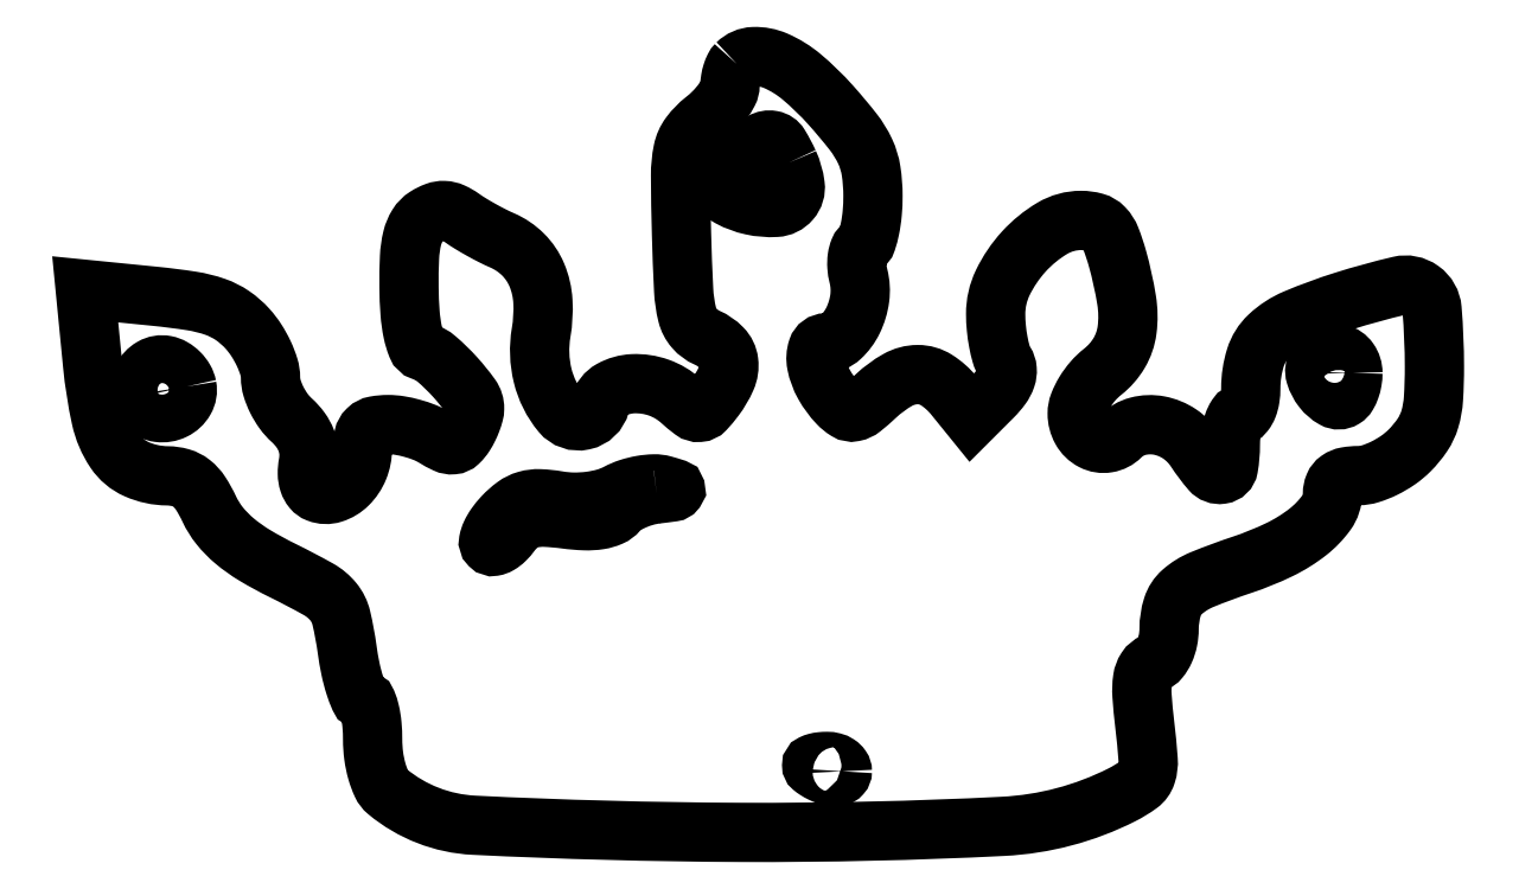
<metadata>
{"format":"dxf","ext":"dxf","renderer":"ezdxf+matplotlib","layout":"modelspace","background":"white","min_lineweight":24,"dpi":150}
</metadata>
<code>
0
SECTION
2
ENTITIES
0
POLYLINE
8
0
66
1
70
1
0
VERTEX
8
0
10
63.67
20
75.33
42
0.08246
0
VERTEX
8
0
10
63.41
20
74.98
42
0.03746
0
VERTEX
8
0
10
63.2
20
74.44
42
0.03577
0
VERTEX
8
0
10
63.05
20
73.83
42
0.04091
0
VERTEX
8
0
10
63
20
73.23
42
-0.1211
0
VERTEX
8
0
10
62.83
20
72.54
42
-0.03784
0
VERTEX
8
0
10
62.27
20
71.63
42
-0.03531
0
VERTEX
8
0
10
61.46
20
70.68
42
-0.03247
0
VERTEX
8
0
10
60.5
20
69.82
42
0.06569
0
VERTEX
8
0
10
59.08
20
68.37
42
0.1111
0
VERTEX
8
0
10
58.39
20
66.82
42
0.05126
0
VERTEX
8
0
10
58.15
20
64.39
42
0.005421
0
VERTEX
8
0
10
58.25
20
58.68
42
0.005423
0
VERTEX
8
0
10
58.46
20
53.17
42
0.0481
0
VERTEX
8
0
10
58.81
20
50.77
42
0.1189
0
VERTEX
8
0
10
59.5
20
49.43
42
0.1111
0
VERTEX
8
0
10
60.75
20
48.51
42
-0.0958
0
VERTEX
8
0
10
62.23
20
47.49
42
-0.1645
0
VERTEX
8
0
10
62.87
20
46.16
42
-0.1359
0
VERTEX
8
0
10
62.62
20
44.52
42
-0.05769
0
VERTEX
8
0
10
61.48
20
42.58
42
-0.02436
0
VERTEX
8
0
10
60.56
20
41.48
42
-0.1897
0
VERTEX
8
0
10
59.97
20
41.19
42
-0.1825
0
VERTEX
8
0
10
59.33
20
41.38
42
-0.02227
0
VERTEX
8
0
10
58.19
20
42.33
42
0.09908
0
VERTEX
8
0
10
56.02
20
43.62
42
0.09588
0
VERTEX
8
0
10
53.5
20
44
42
0.1165
0
VERTEX
8
0
10
51.38
20
43.41
42
0.2052
0
VERTEX
8
0
10
50.29
20
42
42
-0.2825
0
VERTEX
8
0
10
48.64
20
40.42
42
-0.2805
0
VERTEX
8
0
10
46.47
20
41.17
42
-0.1134
0
VERTEX
8
0
10
44.65
20
44.8
42
-0.102
0
VERTEX
8
0
10
44.5
20
49
42
0.0556
0
VERTEX
8
0
10
44.67
20
52.08
42
0.08625
0
VERTEX
8
0
10
44.08
20
54.67
42
0.09802
0
VERTEX
8
0
10
42.72
20
56.67
42
0.09319
0
VERTEX
8
0
10
40.69
20
58.05
42
-0.01517
0
VERTEX
8
0
10
39.72
20
58.5
42
-0.009693
0
VERTEX
8
0
10
38.63
20
59.08
42
-0.009739
0
VERTEX
8
0
10
37.58
20
59.7
42
-0.01788
0
VERTEX
8
0
10
36.75
20
60.24
42
0.04854
0
VERTEX
8
0
10
35.82
20
60.78
42
0.09708
0
VERTEX
8
0
10
35
20
60.97
42
0.09923
0
VERTEX
8
0
10
34.18
20
60.84
42
0.05237
0
VERTEX
8
0
10
33.25
20
60.38
42
0.1125
0
VERTEX
8
0
10
32.41
20
59.52
42
0.07948
0
VERTEX
8
0
10
31.88
20
58.27
42
0.04855
0
VERTEX
8
0
10
31.61
20
56.39
42
0.01387
0
VERTEX
8
0
10
31.56
20
53.44
42
0.01542
0
VERTEX
8
0
10
31.67
20
50.94
42
0.03354
0
VERTEX
8
0
10
31.93
20
49.04
42
0.04277
0
VERTEX
8
0
10
32.33
20
47.72
42
0.2214
0
VERTEX
8
0
10
32.87
20
47.21
42
-0.09826
0
VERTEX
8
0
10
34.3
20
46.4
42
-0.03035
0
VERTEX
8
0
10
36.07
20
44.66
42
-0.02778
0
VERTEX
8
0
10
37.6
20
42.77
42
-0.1612
0
VERTEX
8
0
10
37.98
20
41.56
42
-0.06241
0
VERTEX
8
0
10
37.91
20
41.05
42
-0.02452
0
VERTEX
8
0
10
37.69
20
40.37
42
-0.02381
0
VERTEX
8
0
10
37.38
20
39.65
42
-0.02738
0
VERTEX
8
0
10
37.02
20
39
42
-0.05928
0
VERTEX
8
0
10
36.43
20
38.28
42
-0.1725
0
VERTEX
8
0
10
35.86
20
38.02
42
-0.1314
0
VERTEX
8
0
10
35.15
20
38.15
42
-0.029
0
VERTEX
8
0
10
34.04
20
38.75
42
0.04483
0
VERTEX
8
0
10
33.09
20
39.23
42
0.02661
0
VERTEX
8
0
10
31.88
20
39.63
42
0.02649
0
VERTEX
8
0
10
30.62
20
39.91
42
0.04085
0
VERTEX
8
0
10
29.51
20
40
42
0.04466
0
VERTEX
8
0
10
28.25
20
39.89
42
0.1458
0
VERTEX
8
0
10
27.51
20
39.51
42
0.1534
0
VERTEX
8
0
10
27.12
20
38.81
42
0.05114
0
VERTEX
8
0
10
27
20
37.62
42
-0.09683
0
VERTEX
8
0
10
26.63
20
35.72
42
-0.1016
0
VERTEX
8
0
10
25.57
20
34.14
42
-0.1185
0
VERTEX
8
0
10
24.12
20
33.27
42
-0.1701
0
VERTEX
8
0
10
22.64
20
33.31
42
-0.1295
0
VERTEX
8
0
10
22.1
20
33.69
42
-0.09408
0
VERTEX
8
0
10
21.75
20
34.34
42
-0.07616
0
VERTEX
8
0
10
21.61
20
35.2
42
-0.04976
0
VERTEX
8
0
10
21.7
20
36.2
42
0.06877
0
VERTEX
8
0
10
21.76
20
37.33
42
0.07022
0
VERTEX
8
0
10
21.5
20
38.43
42
0.06614
0
VERTEX
8
0
10
20.94
20
39.47
42
0.05126
0
VERTEX
8
0
10
20.07
20
40.43
42
-0.05267
0
VERTEX
8
0
10
19.28
20
41.32
42
-0.04073
0
VERTEX
8
0
10
18.61
20
42.43
42
-0.04186
0
VERTEX
8
0
10
18.15
20
43.59
42
-0.07378
0
VERTEX
8
0
10
18
20
44.6
42
0.07506
0
VERTEX
8
0
10
17.84
20
45.66
42
0.03491
0
VERTEX
8
0
10
17.34
20
46.95
42
0.03358
0
VERTEX
8
0
10
16.61
20
48.26
42
0.03987
0
VERTEX
8
0
10
15.75
20
49.39
42
0.05931
0
VERTEX
8
0
10
14.28
20
50.68
42
0.06604
0
VERTEX
8
0
10
12.6
20
51.53
42
0.04577
0
VERTEX
8
0
10
10.29
20
52.11
42
0.01368
0
VERTEX
8
0
10
6.677
20
52.57
42
0
0
VERTEX
8
0
10
-0.1456
20
53.25
42
0
0
VERTEX
8
0
10
0.5754
20
45.87
42
0.02918
0
VERTEX
8
0
10
1.4
20
40.62
42
0.09475
0
VERTEX
8
0
10
2.777
20
37.4
42
0.1416
0
VERTEX
8
0
10
4.886
20
35.63
42
0.1023
0
VERTEX
8
0
10
7.903
20
34.98
42
-0.06802
0
VERTEX
8
0
10
9.217
20
34.79
42
-0.09797
0
VERTEX
8
0
10
10.26
20
34.25
42
-0.08158
0
VERTEX
8
0
10
11.15
20
33.28
42
-0.03492
0
VERTEX
8
0
10
12
20
31.73
42
0.06058
0
VERTEX
8
0
10
13.02
20
30.09
42
0.0489
0
VERTEX
8
0
10
14.47
20
28.6
42
0.03973
0
VERTEX
8
0
10
16.47
20
27.18
42
0.02064
0
VERTEX
8
0
10
19.16
20
25.72
42
-0.01308
0
VERTEX
8
0
10
22.69
20
23.87
42
-0.09417
0
VERTEX
8
0
10
24.15
20
22.64
42
-0.1145
0
VERTEX
8
0
10
24.93
20
21.06
42
-0.02328
0
VERTEX
8
0
10
25.5
20
17.97
42
0.01681
0
VERTEX
8
0
10
25.83
20
16.06
42
0.02644
0
VERTEX
8
0
10
26.25
20
14.46
42
0.0244
0
VERTEX
8
0
10
26.7
20
13.26
42
0.2994
0
VERTEX
8
0
10
27.09
20
13
42
-0.3044
0
VERTEX
8
0
10
27.45
20
12.76
42
-0.03981
0
VERTEX
8
0
10
27.73
20
11.86
42
-0.03537
0
VERTEX
8
0
10
27.93
20
10.61
42
-0.02204
0
VERTEX
8
0
10
28
20
9.122
42
0.03329
0
VERTEX
8
0
10
28.11
20
7.54
42
0.03591
0
VERTEX
8
0
10
28.42
20
6.027
42
0.03873
0
VERTEX
8
0
10
28.88
20
4.777
42
0.1121
0
VERTEX
8
0
10
29.44
20
4.049
42
0.1623
0
VERTEX
8
0
10
37.93
20
0.7479
42
0.01121
0
VERTEX
8
0
10
63.97
20
0.0475
42
0.01372
0
VERTEX
8
0
10
89.73
20
0.6392
42
0.1048
0
VERTEX
8
0
10
101.4
20
3.728
42
0.04019
0
VERTEX
8
0
10
103.1
20
4.758
42
0.1583
0
VERTEX
8
0
10
103.8
20
5.731
42
0.09764
0
VERTEX
8
0
10
103.9
20
7.195
42
0.01043
0
VERTEX
8
0
10
103.6
20
10.62
42
-0.01146
0
VERTEX
8
0
10
103.3
20
13.45
42
-0.05387
0
VERTEX
8
0
10
103.4
20
15.08
42
-0.1087
0
VERTEX
8
0
10
103.8
20
16.06
42
-0.1581
0
VERTEX
8
0
10
104.5
20
16.63
42
0.1315
0
VERTEX
8
0
10
105.1
20
17.06
42
0.06442
0
VERTEX
8
0
10
105.6
20
17.85
42
0.05649
0
VERTEX
8
0
10
105.9
20
18.87
42
0.04958
0
VERTEX
8
0
10
106
20
19.98
42
-0.07583
0
VERTEX
8
0
10
106.3
20
22.13
42
-0.1373
0
VERTEX
8
0
10
107.3
20
23.61
42
-0.08386
0
VERTEX
8
0
10
109.2
20
24.82
42
-0.01661
0
VERTEX
8
0
10
113.1
20
26.25
42
0.03191
0
VERTEX
8
0
10
116.8
20
27.74
42
0.05418
0
VERTEX
8
0
10
119.6
20
29.49
42
0.07046
0
VERTEX
8
0
10
121.4
20
31.36
42
0.1573
0
VERTEX
8
0
10
122
20
33.22
42
-0.09911
0
VERTEX
8
0
10
122.2
20
34.02
42
-0.1424
0
VERTEX
8
0
10
122.6
20
34.58
42
-0.1091
0
VERTEX
8
0
10
123.4
20
34.9
42
-0.04381
0
VERTEX
8
0
10
124.5
20
35
42
0.07586
0
VERTEX
8
0
10
125.7
20
35.18
42
0.03839
0
VERTEX
8
0
10
127.1
20
35.72
42
0.03702
0
VERTEX
8
0
10
128.4
20
36.52
42
0.04529
0
VERTEX
8
0
10
129.5
20
37.45
42
0.04836
0
VERTEX
8
0
10
130.8
20
38.99
42
0.07631
0
VERTEX
8
0
10
131.5
20
40.54
42
0.05648
0
VERTEX
8
0
10
131.9
20
42.54
42
0.01611
0
VERTEX
8
0
10
132
20
45.7
42
0.0196
0
VERTEX
8
0
10
131.8
20
51.29
42
0.2202
0
VERTEX
8
0
10
130.7
20
53.17
42
0.2165
0
VERTEX
8
0
10
128.5
20
53.6
42
0.01892
0
VERTEX
8
0
10
123.1
20
52.1
42
0.02323
0
VERTEX
8
0
10
118.4
20
50.37
42
0.08906
0
VERTEX
8
0
10
115.8
20
48.68
42
0.1294
0
VERTEX
8
0
10
114.5
20
46.55
42
0.0757
0
VERTEX
8
0
10
114
20
43.57
42
-0.03713
0
VERTEX
8
0
10
113.9
20
42.58
42
-0.05586
0
VERTEX
8
0
10
113.7
20
41.75
42
-0.07329
0
VERTEX
8
0
10
113.4
20
41.19
42
-0.2306
0
VERTEX
8
0
10
113
20
41
42
0.255
0
VERTEX
8
0
10
112.6
20
40.79
42
0.06271
0
VERTEX
8
0
10
112.3
20
40.12
42
0.04886
0
VERTEX
8
0
10
112.1
20
39.15
42
0.03163
0
VERTEX
8
0
10
112
20
38
42
-0.04256
0
VERTEX
8
0
10
111.8
20
35.81
42
-0.3245
0
VERTEX
8
0
10
111.1
20
35.13
42
-0.2575
0
VERTEX
8
0
10
110.1
20
35.52
42
-0.03212
0
VERTEX
8
0
10
108.6
20
37.5
42
0.0994
0
VERTEX
8
0
10
107
20
39.08
42
0.1028
0
VERTEX
8
0
10
105
20
39.91
42
0.1109
0
VERTEX
8
0
10
102.9
20
39.83
42
0.1328
0
VERTEX
8
0
10
101.3
20
38.87
42
-0.1566
0
VERTEX
8
0
10
99.96
20
38.19
42
-0.1618
0
VERTEX
8
0
10
98.52
20
38.42
42
-0.1477
0
VERTEX
8
0
10
97.41
20
39.5
42
-0.1274
0
VERTEX
8
0
10
97
20
41.07
42
-0.09244
0
VERTEX
8
0
10
97.18
20
42.04
42
-0.04464
0
VERTEX
8
0
10
97.73
20
43.16
42
-0.0422
0
VERTEX
8
0
10
98.54
20
44.27
42
-0.04714
0
VERTEX
8
0
10
99.5
20
45.18
42
0.09281
0
VERTEX
8
0
10
101.1
20
47.02
42
0.1014
0
VERTEX
8
0
10
101.9
20
49.26
42
0.07309
0
VERTEX
8
0
10
101.8
20
52.2
42
0.02726
0
VERTEX
8
0
10
100.9
20
56.25
42
0.02489
0
VERTEX
8
0
10
100.3
20
58.21
42
0.09796
0
VERTEX
8
0
10
99.62
20
59.28
42
0.1359
0
VERTEX
8
0
10
98.71
20
59.82
42
0.06744
0
VERTEX
8
0
10
97.38
20
60
42
0.1349
0
VERTEX
8
0
10
94.56
20
59.23
42
0.07401
0
VERTEX
8
0
10
91.78
20
56.95
42
0.07242
0
VERTEX
8
0
10
89.71
20
53.9
42
0.1141
0
VERTEX
8
0
10
89.02
20
50.83
42
0.02302
0
VERTEX
8
0
10
89.08
20
49.45
42
0.02226
0
VERTEX
8
0
10
89.28
20
48.08
42
0.02283
0
VERTEX
8
0
10
89.56
20
46.88
42
0.07205
0
VERTEX
8
0
10
89.9
20
46.13
42
-0.1231
0
VERTEX
8
0
10
90.14
20
45.41
42
-0.1021
0
VERTEX
8
0
10
90.03
20
44.59
42
-0.07605
0
VERTEX
8
0
10
89.56
20
43.7
42
-0.03745
0
VERTEX
8
0
10
88.72
20
42.72
42
0
0
VERTEX
8
0
10
86.68
20
40.68
42
0
0
VERTEX
8
0
10
84.93
20
42.84
42
0.08178
0
VERTEX
8
0
10
83.21
20
44.37
42
0.143
0
VERTEX
8
0
10
81.38
20
44.9
42
0.1284
0
VERTEX
8
0
10
79.42
20
44.38
42
0.05984
0
VERTEX
8
0
10
77.29
20
42.81
42
-0.01896
0
VERTEX
8
0
10
75.94
20
41.63
42
-0.1203
0
VERTEX
8
0
10
75.13
20
41.25
42
-0.1918
0
VERTEX
8
0
10
74.42
20
41.38
42
-0.0632
0
VERTEX
8
0
10
73.59
20
42.06
42
-0.06246
0
VERTEX
8
0
10
72.22
20
43.91
42
-0.07841
0
VERTEX
8
0
10
71.48
20
45.92
42
-0.1299
0
VERTEX
8
0
10
71.57
20
47.4
42
-0.3235
0
VERTEX
8
0
10
72.4
20
48
42
0.1902
0
VERTEX
8
0
10
73.84
20
48.57
42
0.09164
0
VERTEX
8
0
10
75.05
20
50.2
42
0.08051
0
VERTEX
8
0
10
75.7
20
52.38
42
0.09481
0
VERTEX
8
0
10
75.58
20
54.53
42
-0.04357
0
VERTEX
8
0
10
75.43
20
55.48
42
-0.05273
0
VERTEX
8
0
10
75.46
20
56.37
42
-0.06148
0
VERTEX
8
0
10
75.65
20
57.09
42
-0.1595
0
VERTEX
8
0
10
76
20
57.5
42
0.1769
0
VERTEX
8
0
10
76.39
20
57.99
42
0.02876
0
VERTEX
8
0
10
76.71
20
59.2
42
0.02868
0
VERTEX
8
0
10
76.93
20
60.72
42
0.02174
0
VERTEX
8
0
10
77
20
62.41
42
0.03811
0
VERTEX
8
0
10
76.81
20
64.86
42
0.07136
0
VERTEX
8
0
10
76.24
20
66.76
42
0.05689
0
VERTEX
8
0
10
75.05
20
68.69
42
0.01685
0
VERTEX
8
0
10
72.82
20
71.35
42
0.03439
0
VERTEX
8
0
10
70.03
20
74.05
42
0.07278
0
VERTEX
8
0
10
67.48
20
75.64
42
0.1113
0
VERTEX
8
0
10
65.32
20
76.05
42
0.1904
0
SEQEND
0
POLYLINE
8
0
66
1
70
1
0
VERTEX
8
0
10
68.75
20
65.66
42
-0.07462
0
VERTEX
8
0
10
69.37
20
63.47
42
-0.2139
0
VERTEX
8
0
10
68.93
20
61.98
42
-0.2034
0
VERTEX
8
0
10
67.5
20
61.28
42
-0.06786
0
VERTEX
8
0
10
65.12
20
61.47
42
-0.06879
0
VERTEX
8
0
10
62.99
20
62.26
42
-0.229
0
VERTEX
8
0
10
62.13
20
63.44
42
-0.2228
0
VERTEX
8
0
10
62.51
20
64.87
42
-0.06568
0
VERTEX
8
0
10
64.22
20
66.44
42
-0.01957
0
VERTEX
8
0
10
66.14
20
67.68
42
-0.178
0
VERTEX
8
0
10
67.1
20
67.85
42
-0.216
0
VERTEX
8
0
10
67.85
20
67.35
42
-0.03011
0
SEQEND
0
POLYLINE
8
0
66
1
70
1
0
VERTEX
8
0
10
124
20
45.06
42
-0.0418
0
VERTEX
8
0
10
123.9
20
44.28
42
-0.04381
0
VERTEX
8
0
10
123.7
20
43.53
42
-0.04797
0
VERTEX
8
0
10
123.5
20
42.92
42
-0.1214
0
VERTEX
8
0
10
123.1
20
42.57
42
-0.2736
0
VERTEX
8
0
10
122.1
20
42.55
42
-0.09876
0
VERTEX
8
0
10
121
20
43.5
42
-0.0913
0
VERTEX
8
0
10
120.3
20
44.85
42
-0.2162
0
VERTEX
8
0
10
120.5
20
45.96
42
-0.1445
0
VERTEX
8
0
10
121.4
20
46.82
42
-0.1749
0
VERTEX
8
0
10
122.6
20
46.94
42
-0.1806
0
VERTEX
8
0
10
123.6
20
46.26
42
-0.1529
0
SEQEND
0
POLYLINE
8
0
66
1
70
1
0
VERTEX
8
0
10
9.812
20
43.74
42
-0.1809
0
VERTEX
8
0
10
9.587
20
42.4
42
-0.1501
0
VERTEX
8
0
10
8.527
20
41.42
42
-0.1445
0
VERTEX
8
0
10
7.064
20
41.18
42
-0.1667
0
VERTEX
8
0
10
5.8
20
41.8
42
-0.1667
0
VERTEX
8
0
10
5.182
20
43.06
42
-0.1445
0
VERTEX
8
0
10
5.421
20
44.53
42
-0.1501
0
VERTEX
8
0
10
6.404
20
45.59
42
-0.1809
0
VERTEX
8
0
10
7.735
20
45.81
42
-0.08396
0
VERTEX
8
0
10
8.426
20
45.55
42
-0.06511
0
VERTEX
8
0
10
9.064
20
45.06
42
-0.06511
0
VERTEX
8
0
10
9.554
20
44.43
42
-0.08396
0
SEQEND
0
POLYLINE
8
0
66
1
70
1
0
VERTEX
8
0
10
55.82
20
33.2
42
0.03929
0
VERTEX
8
0
10
54.72
20
32.98
42
0.03438
0
VERTEX
8
0
10
53.61
20
32.58
42
0.03594
0
VERTEX
8
0
10
52.65
20
32.08
42
0.08074
0
VERTEX
8
0
10
52.03
20
31.54
42
-0.1169
0
VERTEX
8
0
10
51.3
20
30.99
42
-0.06424
0
VERTEX
8
0
10
50.2
20
30.67
42
-0.04831
0
VERTEX
8
0
10
48.76
20
30.58
42
-0.02404
0
VERTEX
8
0
10
46.92
20
30.74
42
0.02246
0
VERTEX
8
0
10
44.84
20
30.92
42
0.07242
0
VERTEX
8
0
10
43.45
20
30.78
42
0.1009
0
VERTEX
8
0
10
42.43
20
30.29
42
0.07297
0
VERTEX
8
0
10
41.54
20
29.39
42
-0.0392
0
VERTEX
8
0
10
40.96
20
28.72
42
-0.06366
0
VERTEX
8
0
10
40.37
20
28.26
42
-0.09073
0
VERTEX
8
0
10
39.85
20
28.07
42
-0.2426
0
VERTEX
8
0
10
39.48
20
28.19
42
-0.2498
0
VERTEX
8
0
10
39.36
20
28.6
42
-0.06014
0
VERTEX
8
0
10
39.58
20
29.29
42
-0.04771
0
VERTEX
8
0
10
40.07
20
30.13
42
-0.03135
0
VERTEX
8
0
10
40.79
20
31
42
-0.04759
0
VERTEX
8
0
10
41.94
20
32.02
42
-0.08755
0
VERTEX
8
0
10
43.06
20
32.57
42
-0.07971
0
VERTEX
8
0
10
44.37
20
32.73
42
-0.03397
0
VERTEX
8
0
10
46.14
20
32.55
42
0.03963
0
VERTEX
8
0
10
47.67
20
32.4
42
0.03522
0
VERTEX
8
0
10
49.26
20
32.49
42
0.03642
0
VERTEX
8
0
10
50.76
20
32.8
42
0.05446
0
VERTEX
8
0
10
52
20
33.29
42
-0.04402
0
VERTEX
8
0
10
53.1
20
33.76
42
-0.03573
0
VERTEX
8
0
10
54.35
20
34.07
42
-0.037
0
VERTEX
8
0
10
55.55
20
34.19
42
-0.07367
0
VERTEX
8
0
10
56.5
20
34.07
42
-0.01062
0
VERTEX
8
0
10
57.59
20
33.74
42
-0.5197
0
VERTEX
8
0
10
57.65
20
33.56
42
-0.1961
0
VERTEX
8
0
10
57.36
20
33.39
42
-0.004686
0
SEQEND
0
POLYLINE
8
0
66
1
70
1
0
VERTEX
8
0
10
74
20
6.031
42
-0.1845
0
VERTEX
8
0
10
73.88
20
5.711
42
-0.1472
0
VERTEX
8
0
10
73.56
20
5.516
42
-0.1001
0
VERTEX
8
0
10
73.07
20
5.489
42
-0.05594
0
VERTEX
8
0
10
72.5
20
5.638
42
-0.02136
0
VERTEX
8
0
10
71.93
20
5.887
42
-0.03039
0
VERTEX
8
0
10
71.44
20
6.16
42
-0.03069
0
VERTEX
8
0
10
71.09
20
6.421
42
-0.2222
0
VERTEX
8
0
10
71
20
6.607
42
-0.2897
0
VERTEX
8
0
10
71.1
20
6.759
42
-0.04673
0
VERTEX
8
0
10
71.44
20
6.885
42
-0.03934
0
VERTEX
8
0
10
71.93
20
6.972
42
-0.02475
0
VERTEX
8
0
10
72.5
20
7
42
-0.06272
0
VERTEX
8
0
10
73.07
20
6.928
42
-0.08088
0
VERTEX
8
0
10
73.56
20
6.715
42
-0.09816
0
VERTEX
8
0
10
73.88
20
6.401
42
-0.1527
0
SEQEND
0
ENDSEC
0
EOF

</code>
